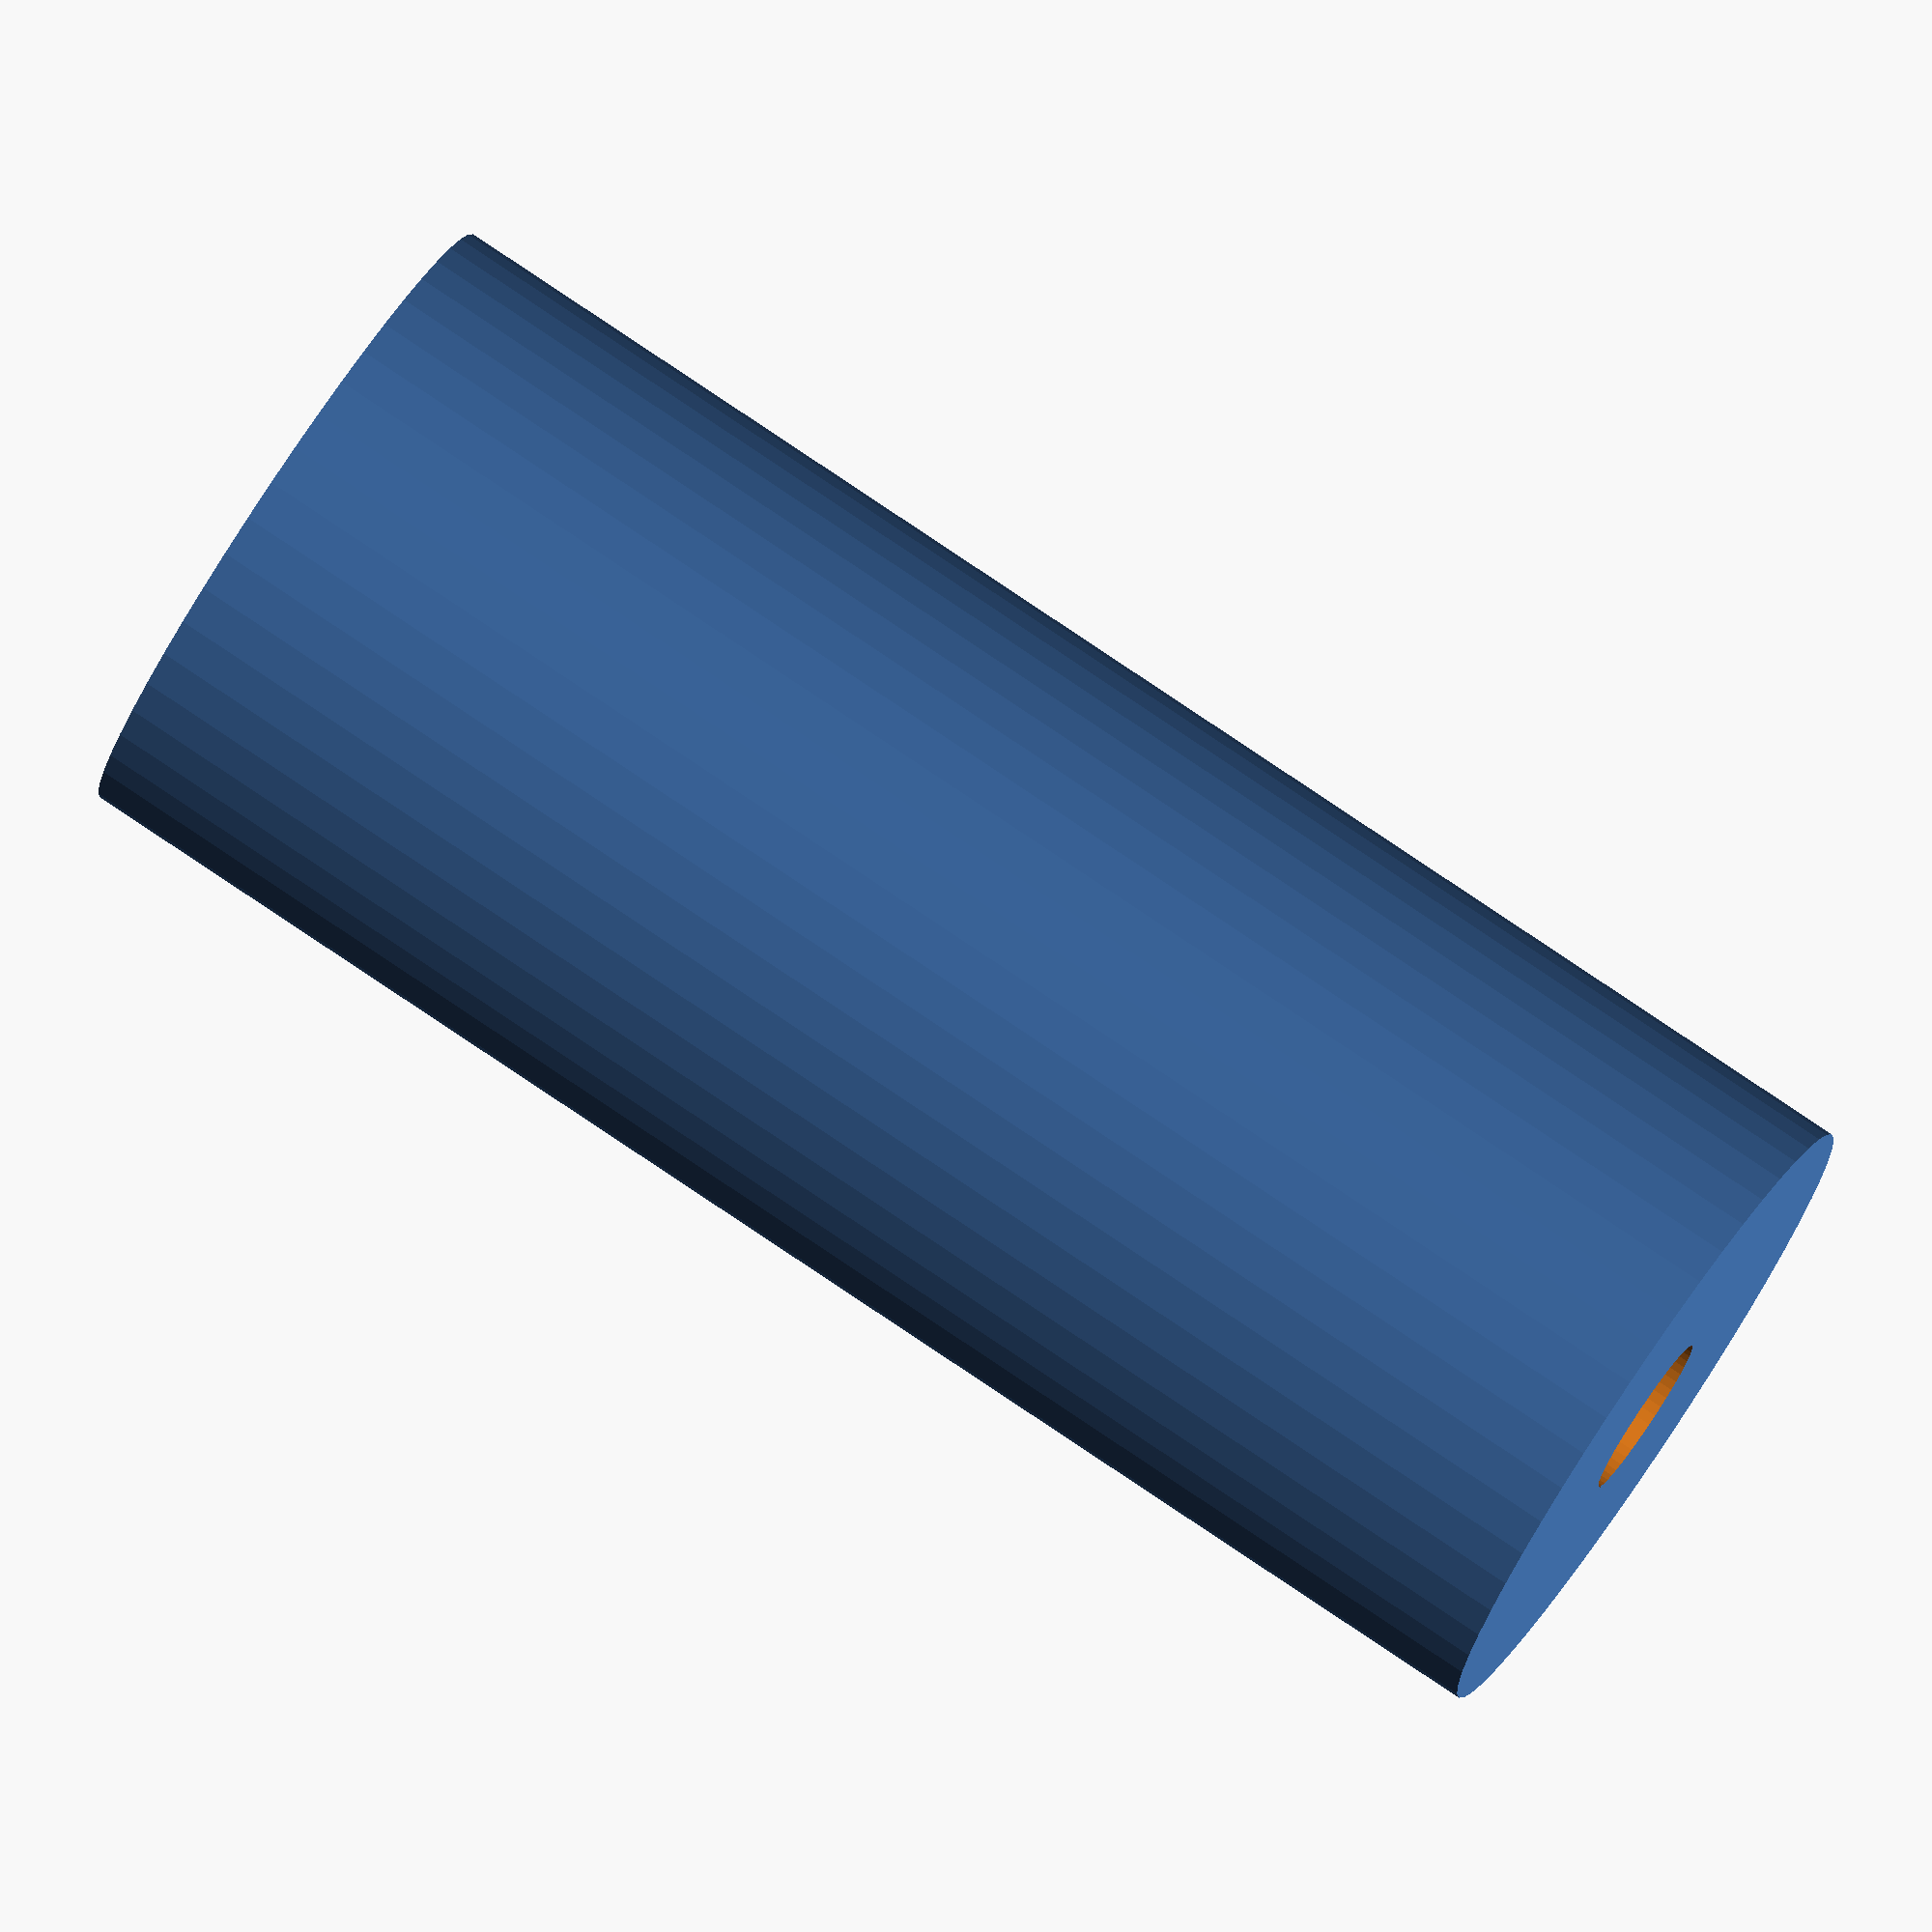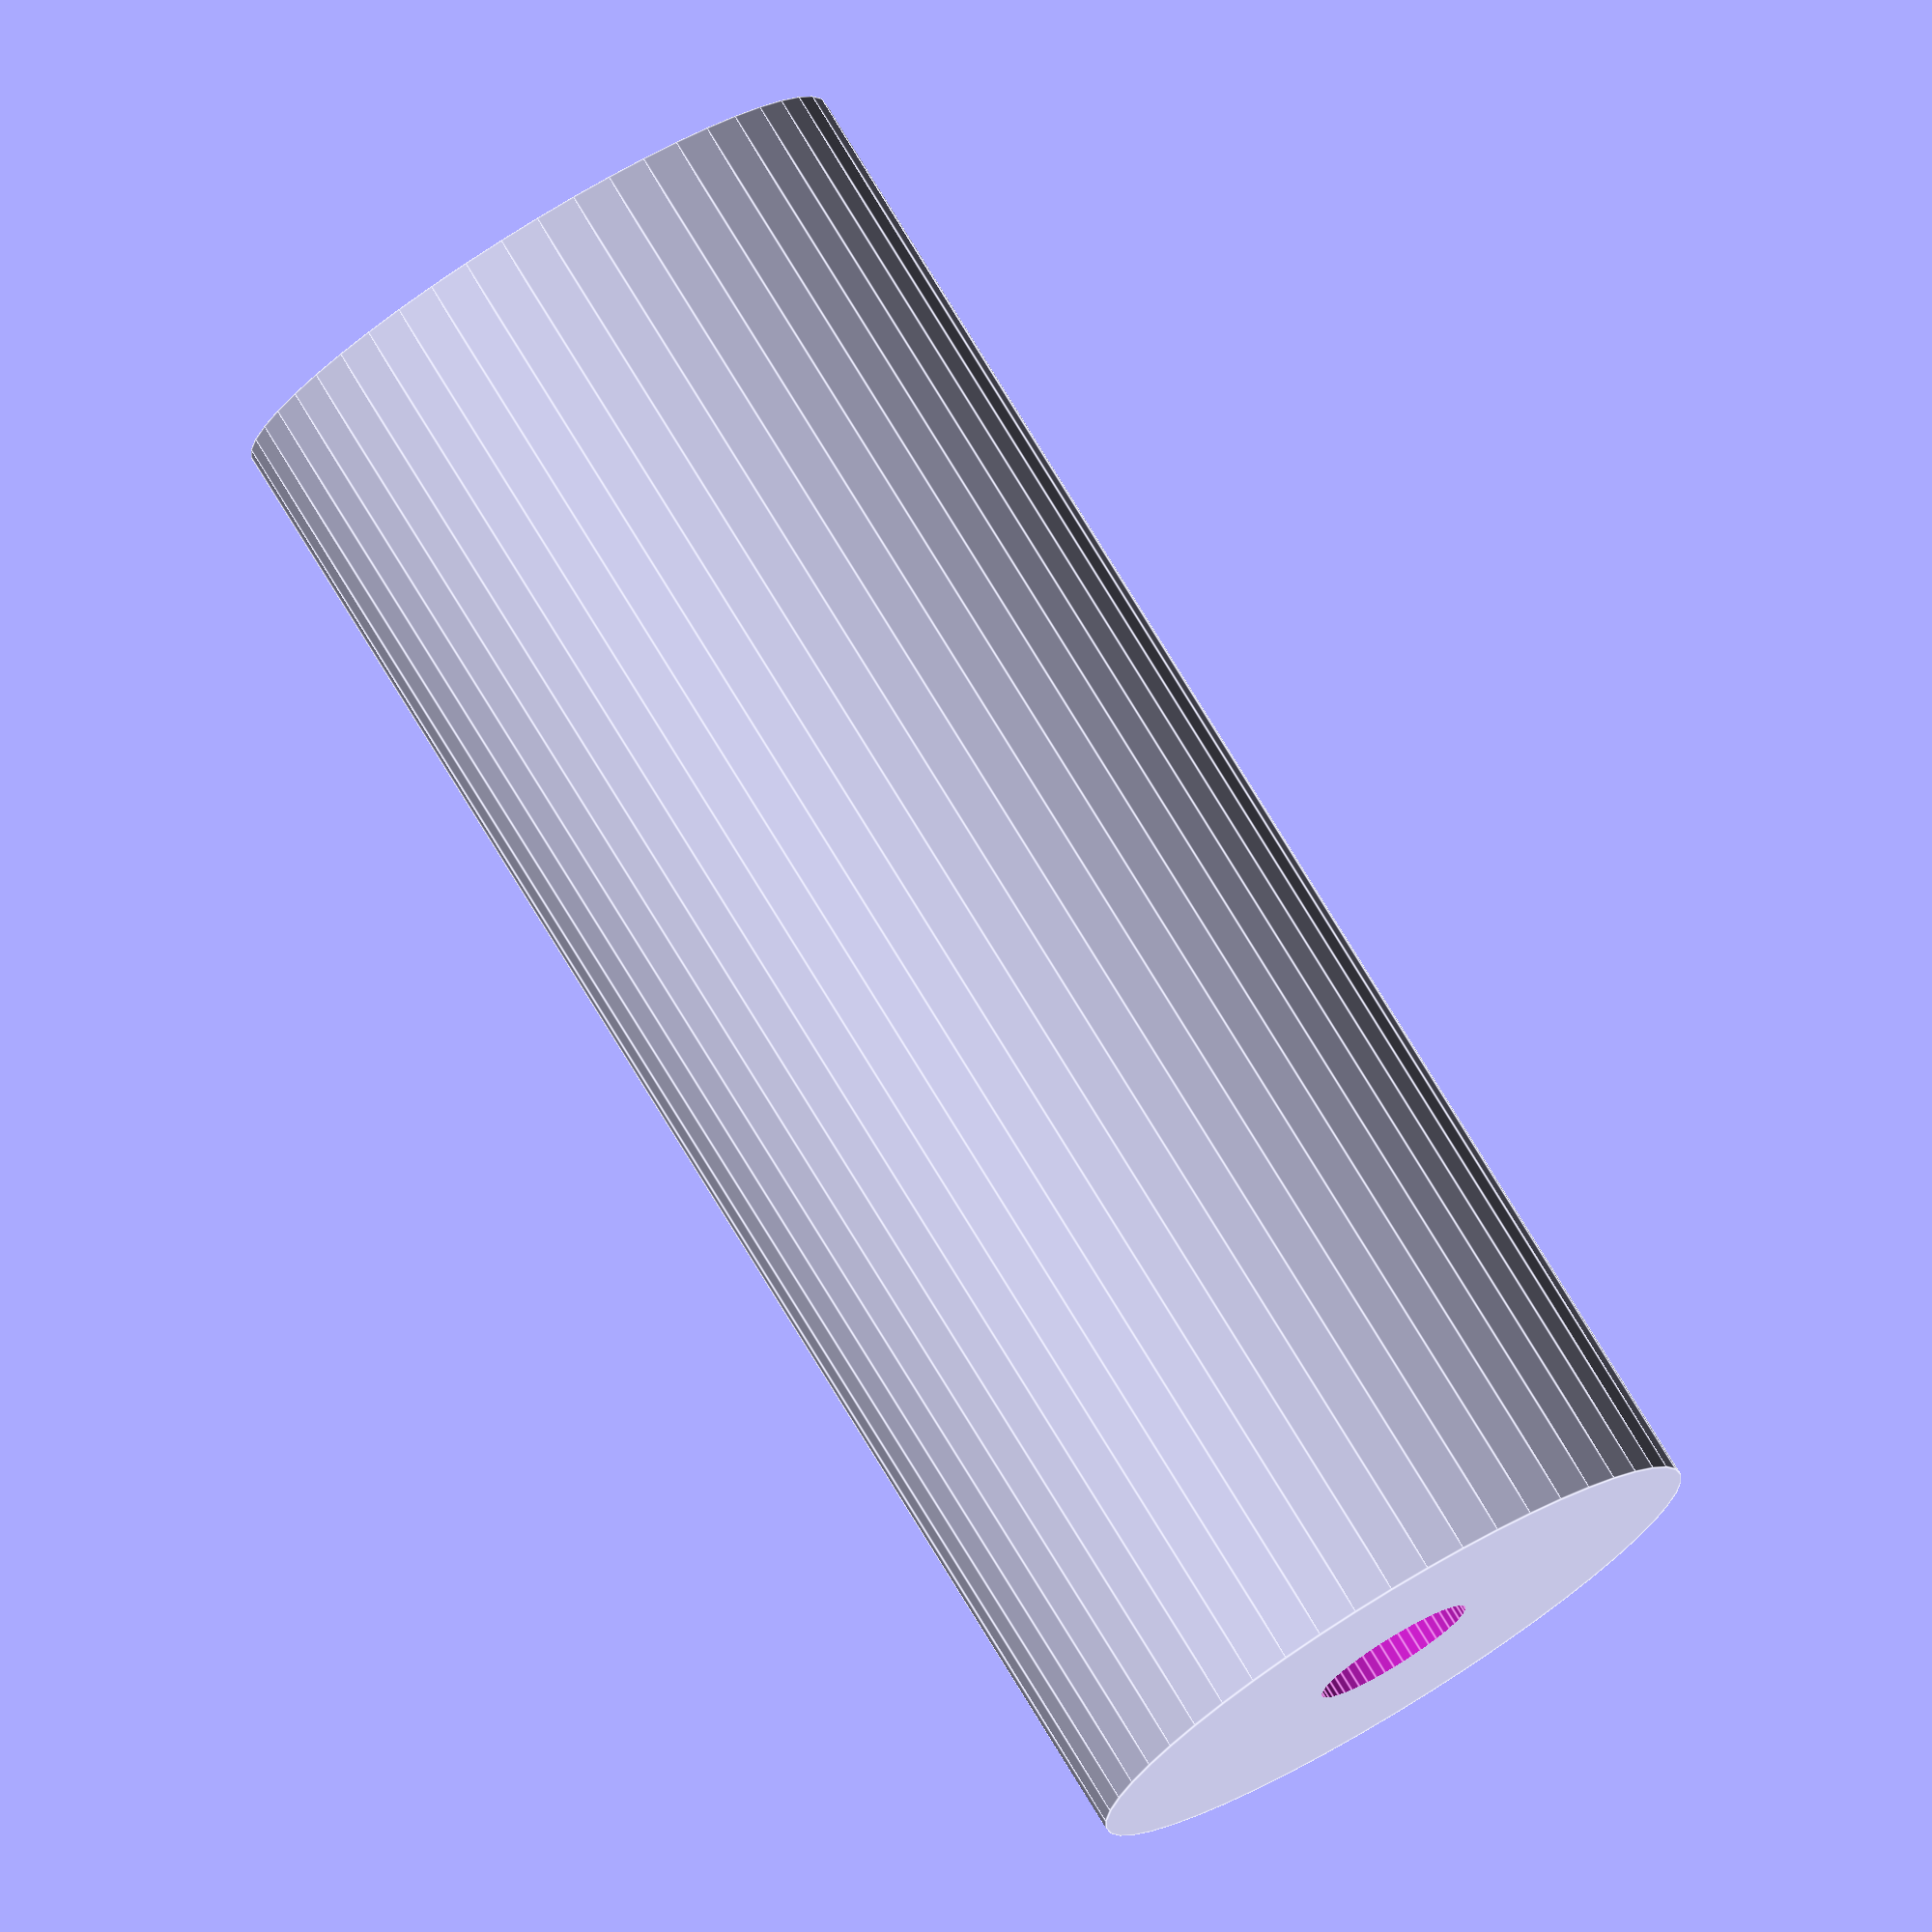
<openscad>
$fn = 50;


difference() {
	union() {
		translate(v = [0, 0, -31.5000000000]) {
			cylinder(h = 63, r = 13.0000000000);
		}
	}
	union() {
		translate(v = [0, 0, -100.0000000000]) {
			cylinder(h = 200, r = 3.2500000000);
		}
	}
}
</openscad>
<views>
elev=279.6 azim=267.5 roll=123.9 proj=o view=wireframe
elev=280.8 azim=212.7 roll=148.5 proj=o view=edges
</views>
